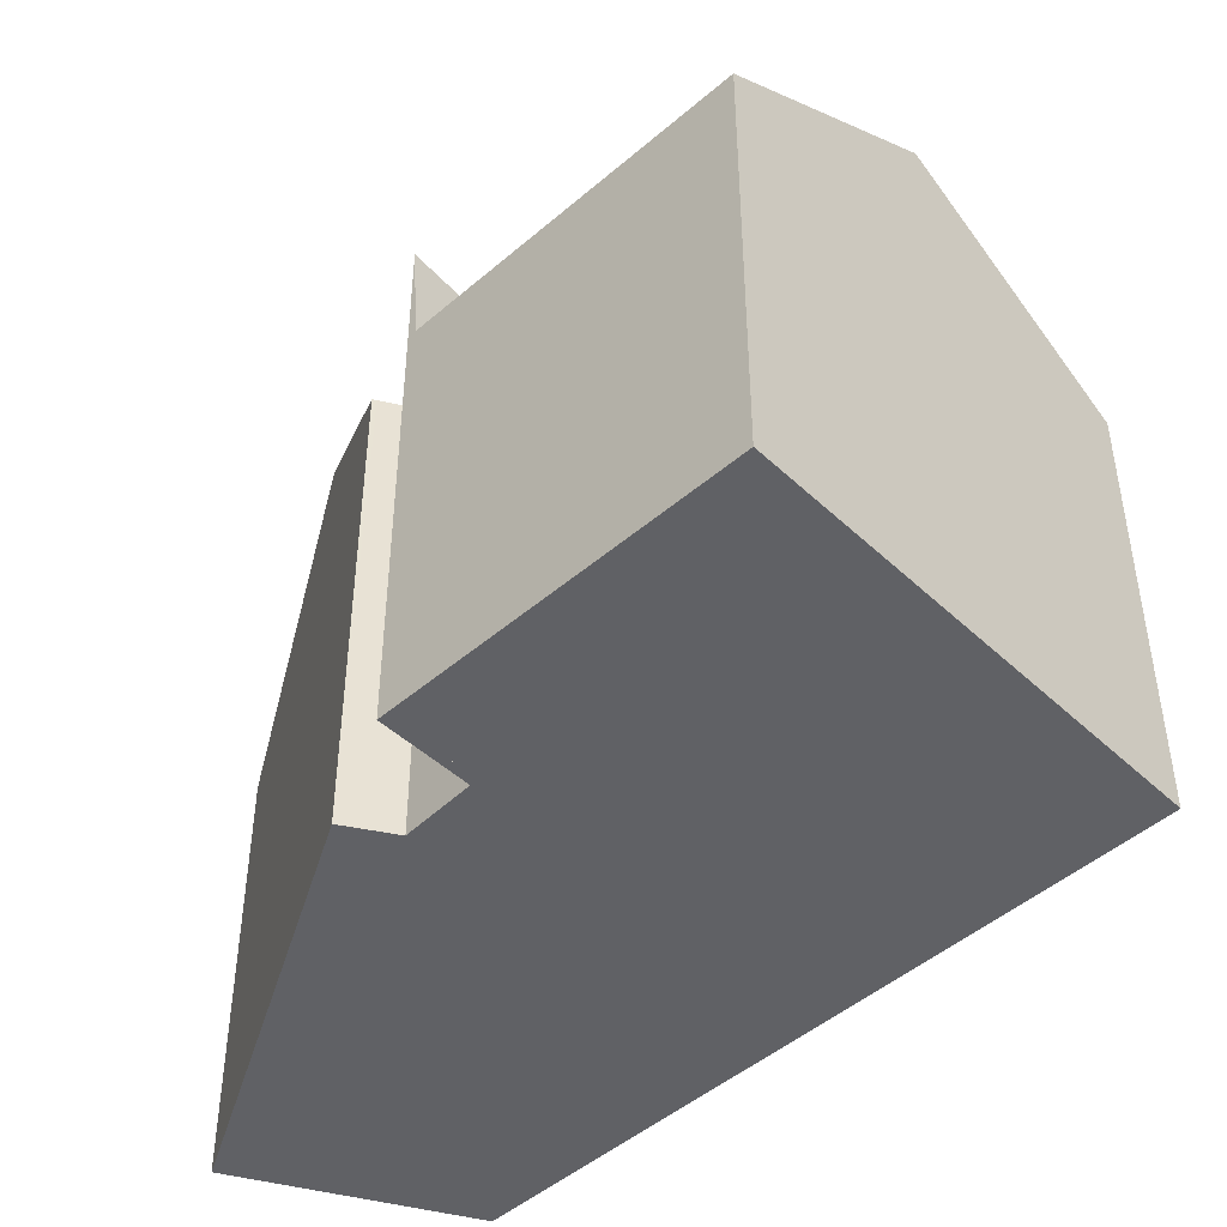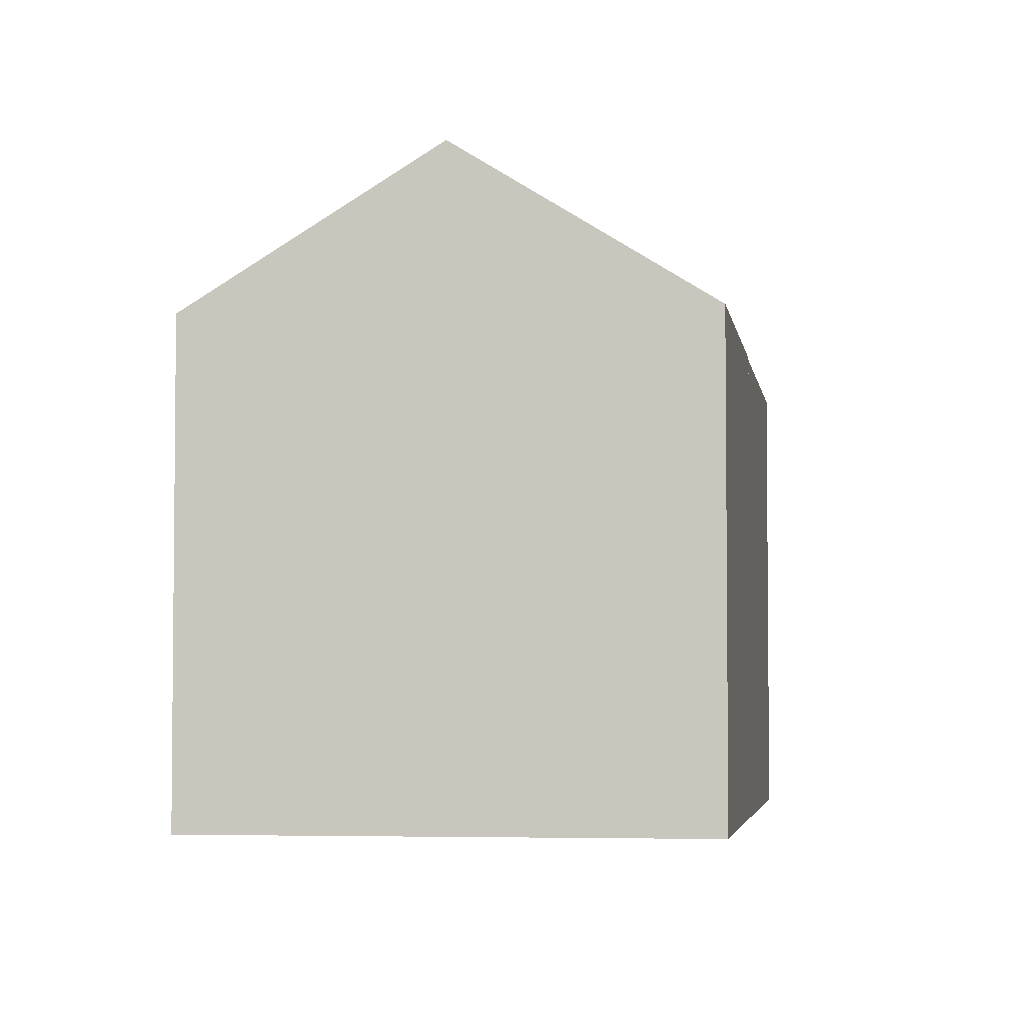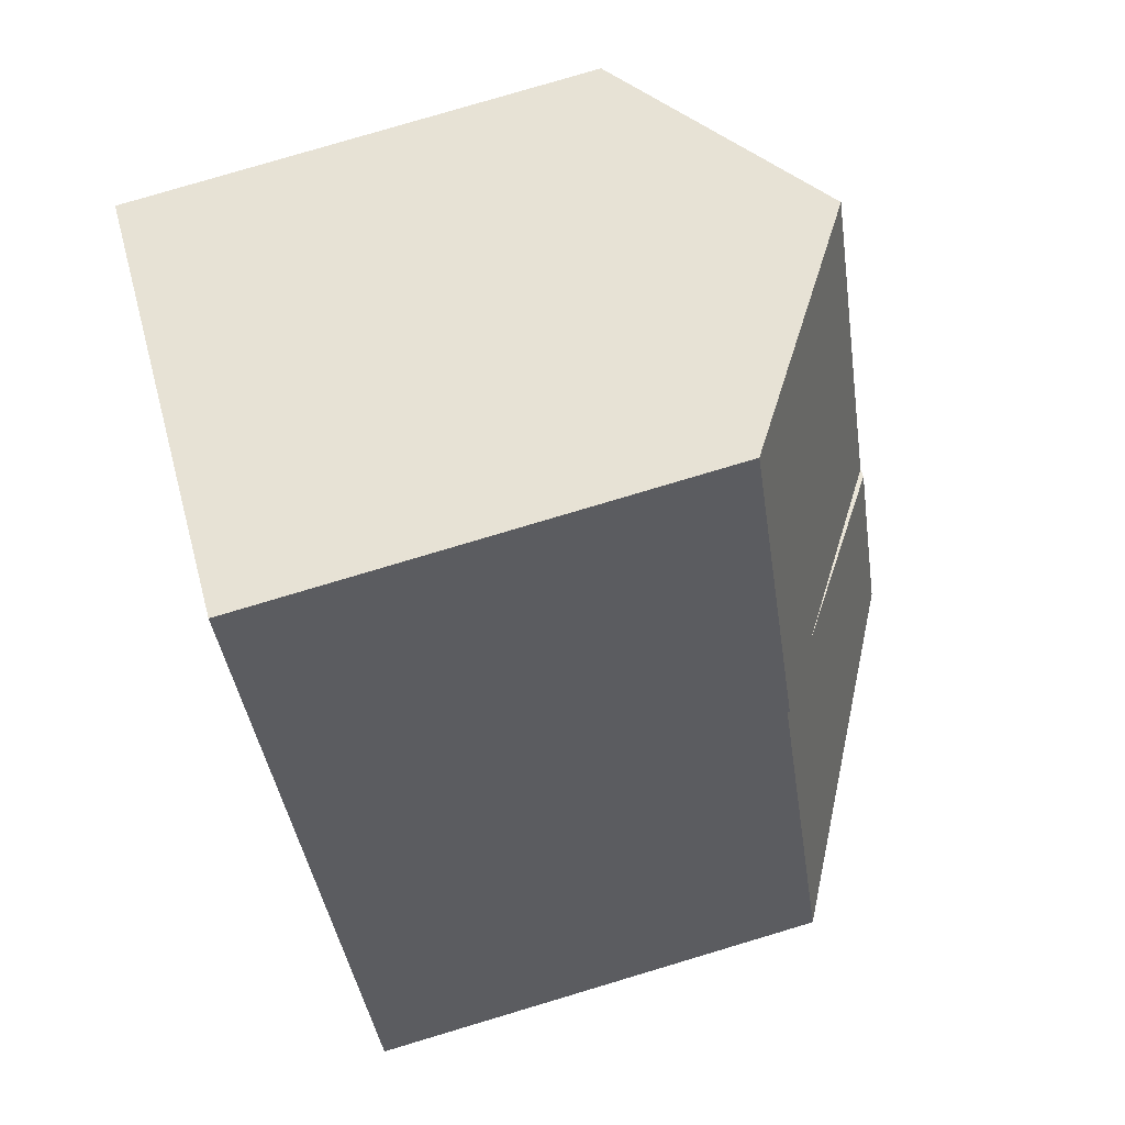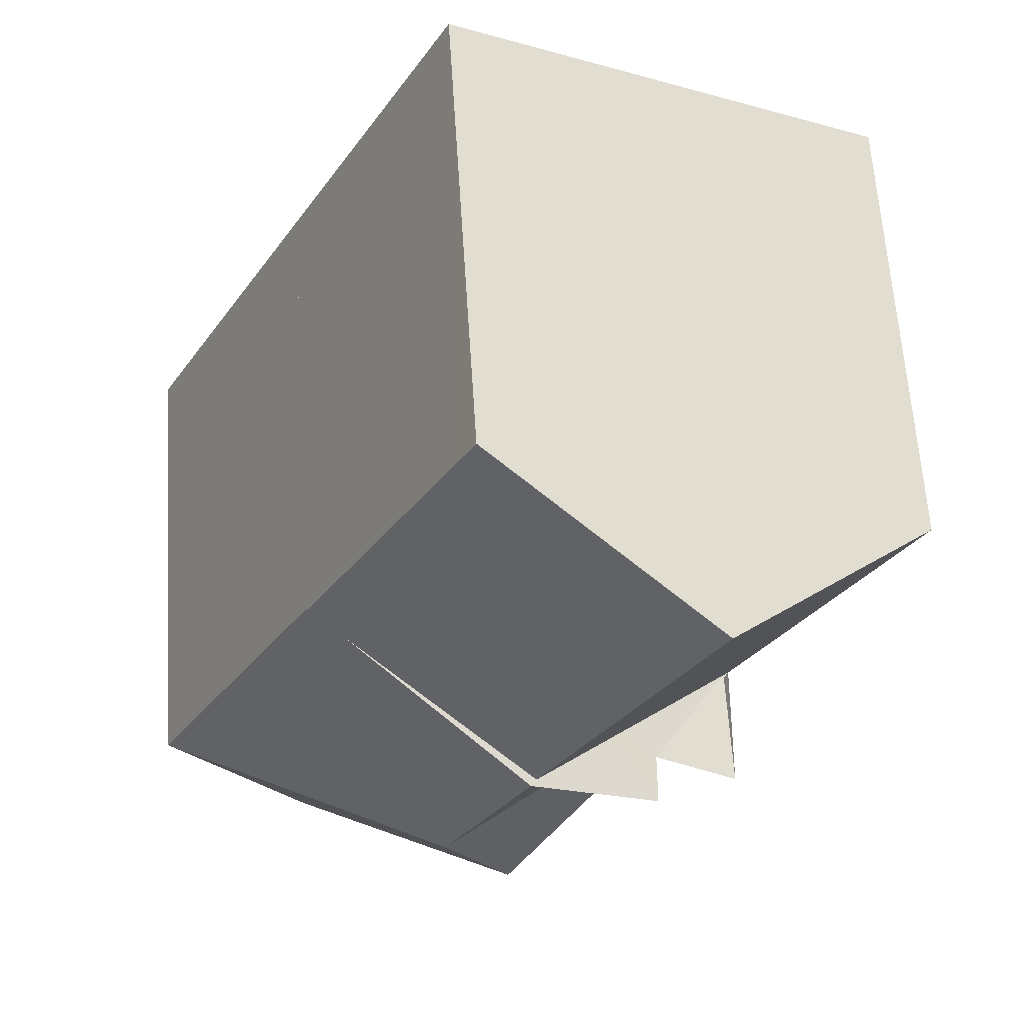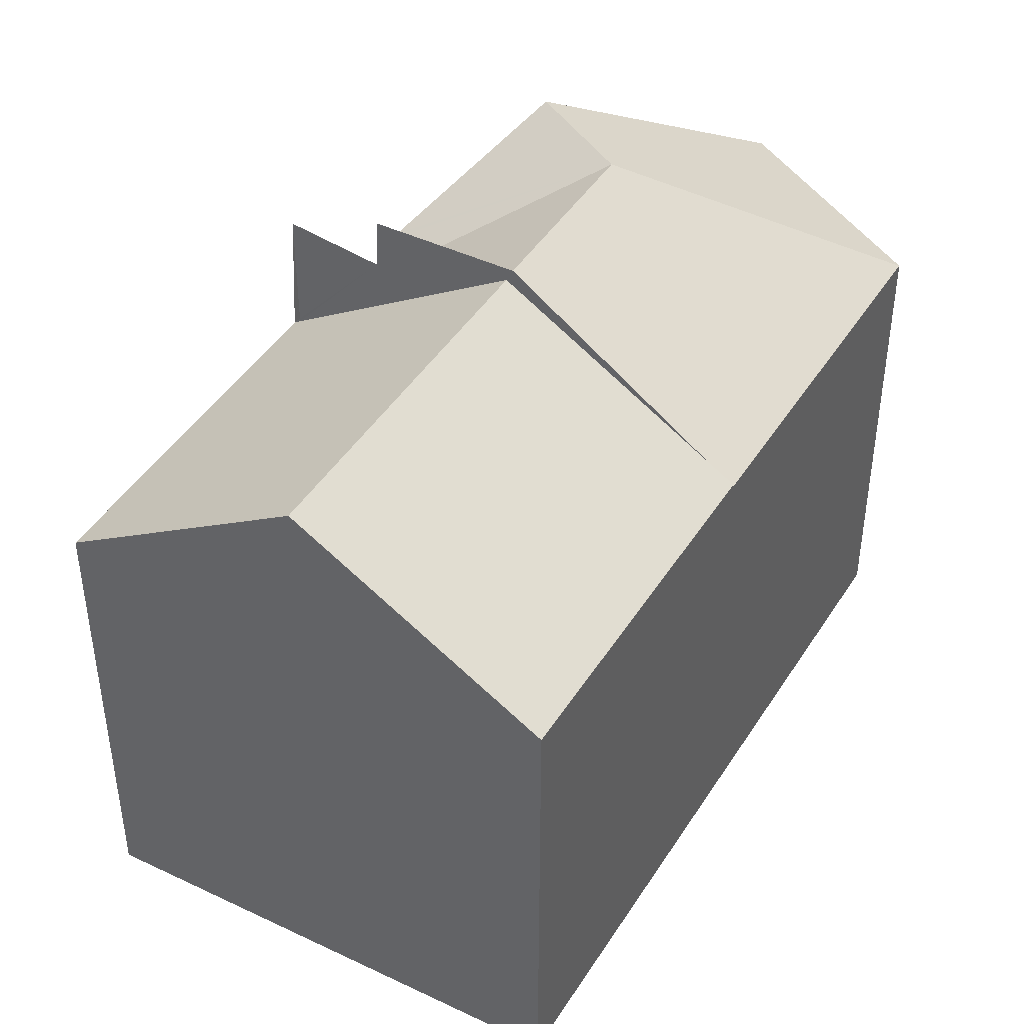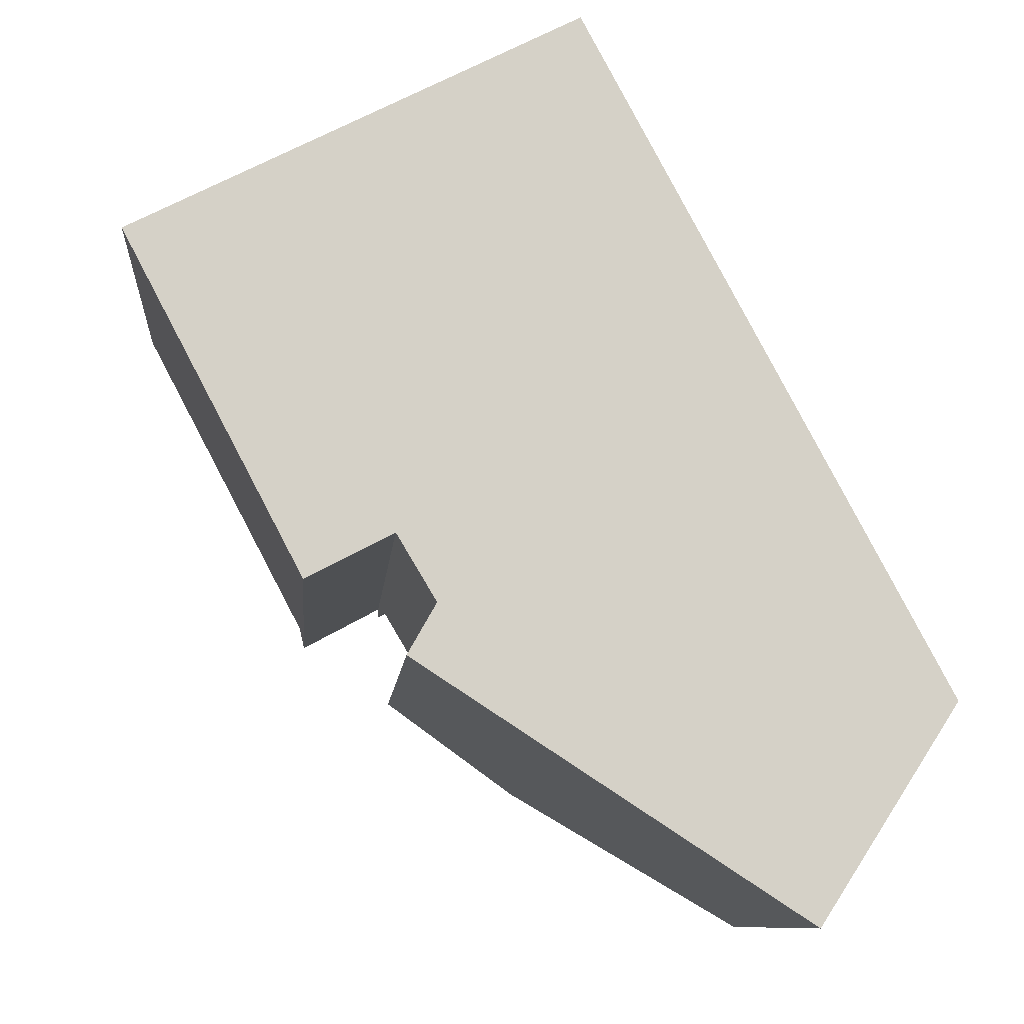
<metadata>
{"format":"obj","ext":"obj","renderer":"f3d","projection":"perspective","resolution":1024,"background":"white","views":[{"elev":-47.2,"azim":-73.7,"up":"+Y"},{"elev":-3.9,"azim":-19.6,"up":"+Y"},{"elev":79.4,"azim":73.4,"up":"+Z"},{"elev":62.9,"azim":176.3,"up":"+Z"},{"elev":44.2,"azim":2.1,"up":"+Y"},{"elev":-9.6,"azim":-4.8,"up":"+Z"}]}
</metadata>
<code>
v  10.85 17.05 -5.906
v  16.56 12.85 -2.1
v  16.93 12.85 -2.804
v  14.94 12.85 0.922
v  12.64 12.85 5.236
v  6.05 17.05 3.083
v  11.78 13.09 6.006
v  12.13 12.85 6.185
v  0.096 12.94 0.049
v  4.752 12.84 -9.013
v  0 12.87 7.881e-16
v  12.13 -3.787e-16 6.185
v  11.78 -3.678e-16 6.006
v  6.05 -1.888e-16 3.083
v  0 0 0
v  0.096 -3e-18 0.049
v  16.93 1.717e-16 -2.804
v  14.94 -5.646e-17 0.922
v  12.64 -3.206e-16 5.236
v  16.56 1.286e-16 -2.1
v  4.752 5.519e-16 -9.013
v  10.85 3.616e-16 -5.906
v  11.01 17.12 -6.202
v  8.333 14.54 -9.811
v  7.406 14.49 -8.263
v  13.54 17.12 -10.96
v  8.151 14.35 -10.13
v  18.2 12.78 -18.12
v  21.98 12.79 -12.25
v  21.98 12.78 -12.27
v  11.66 17.12 -13.87
v  16.93 12.78 -2.804
v  7.549 14.39 -11.19
v  7.614 14.38 -11.08
v  7.302 17.12 -8.09
v  10.85 12.72 -5.906
v  7.249 15.8 -8.002
v  4.752 12.75 -9.013
v  16.93 12.7 -2.804
v  7.549 6.853e-16 -11.19
v  8.333 6.008e-16 -9.811
v  7.614 6.782e-16 -11.08
v  8.151 6.203e-16 -10.13
v  7.249 4.9e-16 -8.002
v  7.406 5.06e-16 -8.263
v  7.302 4.954e-16 -8.09
v  18.2 1.11e-15 -18.12
v  11.66 8.492e-16 -13.87
v  21.98 7.502e-16 -12.25
v  21.98 7.51e-16 -12.27
v  4.873 5.66e-16 -9.243
v  4.873 16.15 -9.243
g defaultobject
f 1 2 3
f 2 1 4
f 4 1 5
f 5 1 6
f 5 6 7
f 5 7 8
f 9 10 11
f 10 9 1
f 1 9 6
f 9 7 6
f 7 9 8
f 8 9 12
f 12 9 11
f 12 11 13
f 13 11 14
f 14 11 15
f 14 15 16
f 12 5 8
f 5 12 4
f 4 12 2
f 2 12 3
f 3 12 17
f 17 12 18
f 18 12 19
f 17 18 20
f 3 10 1
f 10 3 17
f 10 17 21
f 21 17 22
f 10 15 11
f 15 10 21
f 13 19 12
f 19 13 14
f 19 14 18
f 18 14 20
f 20 14 16
f 20 16 17
f 17 16 22
f 22 16 15
f 22 15 21
f 23 24 25
f 24 26 27
f 26 24 23
f 28 29 30
f 31 29 28
f 29 31 26
f 26 32 29
f 32 26 23
f 33 26 31
f 26 33 34
f 26 34 27
f 25 35 23
f 36 37 38
f 37 36 35
f 35 36 23
f 23 36 39
f 39 32 23
f 39 36 32
f 40 34 33
f 34 40 27
f 27 41 24
f 41 27 40
f 41 40 42
f 41 42 43
f 21 36 38
f 36 21 32
f 32 21 17
f 17 21 22
f 41 25 24
f 25 37 35
f 37 25 44
f 44 25 41
f 44 41 45
f 44 45 46
f 44 38 37
f 38 44 21
f 47 31 28
f 31 47 33
f 33 47 40
f 40 47 48
f 32 49 29
f 49 32 17
f 49 30 29
f 30 49 50
f 50 28 30
f 28 50 47
f 22 45 41
f 45 22 46
f 46 22 44
f 44 22 21
f 49 47 50
f 47 49 17
f 47 17 48
f 48 17 22
f 48 22 40
f 40 22 41
f 40 41 43
f 40 43 42
f 10 44 37
f 44 10 21
f 37 51 52
f 51 37 44
f 51 10 52
f 10 51 21
f 44 21 51

</code>
